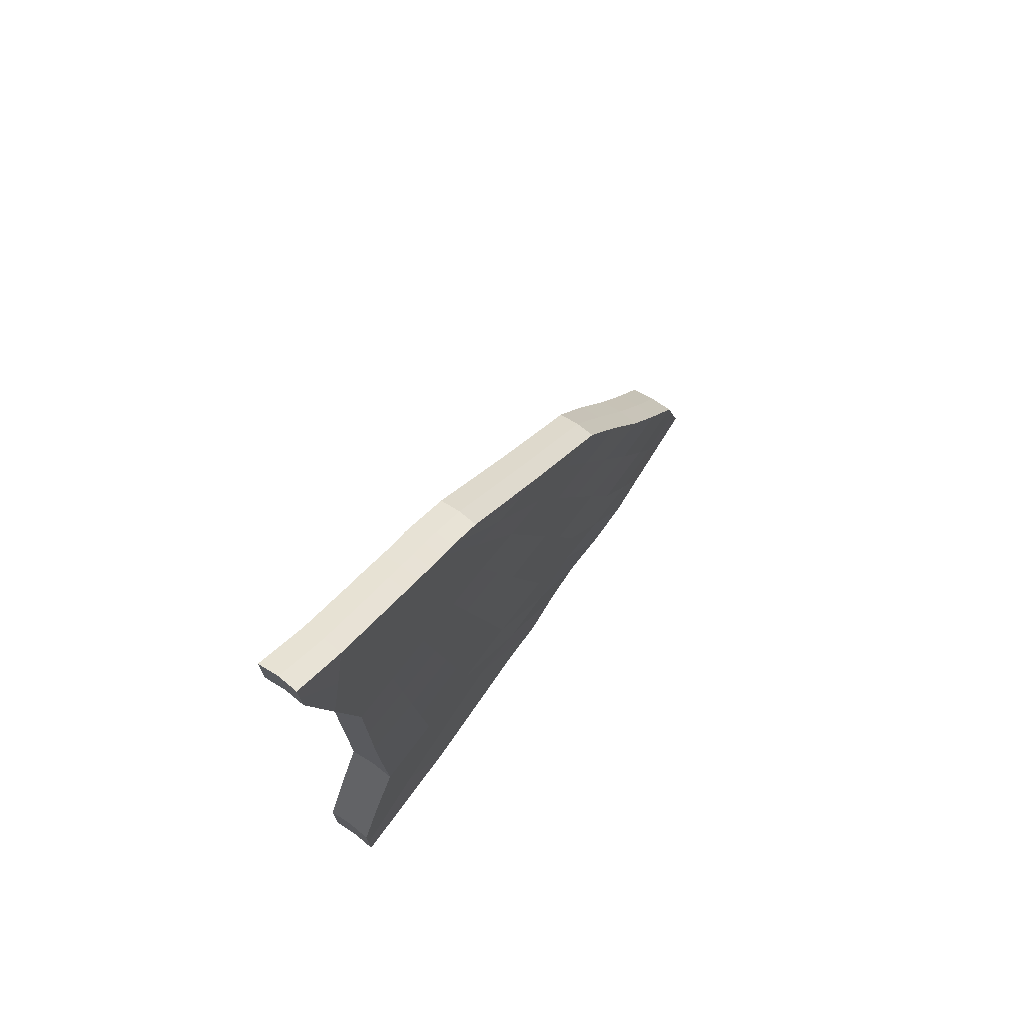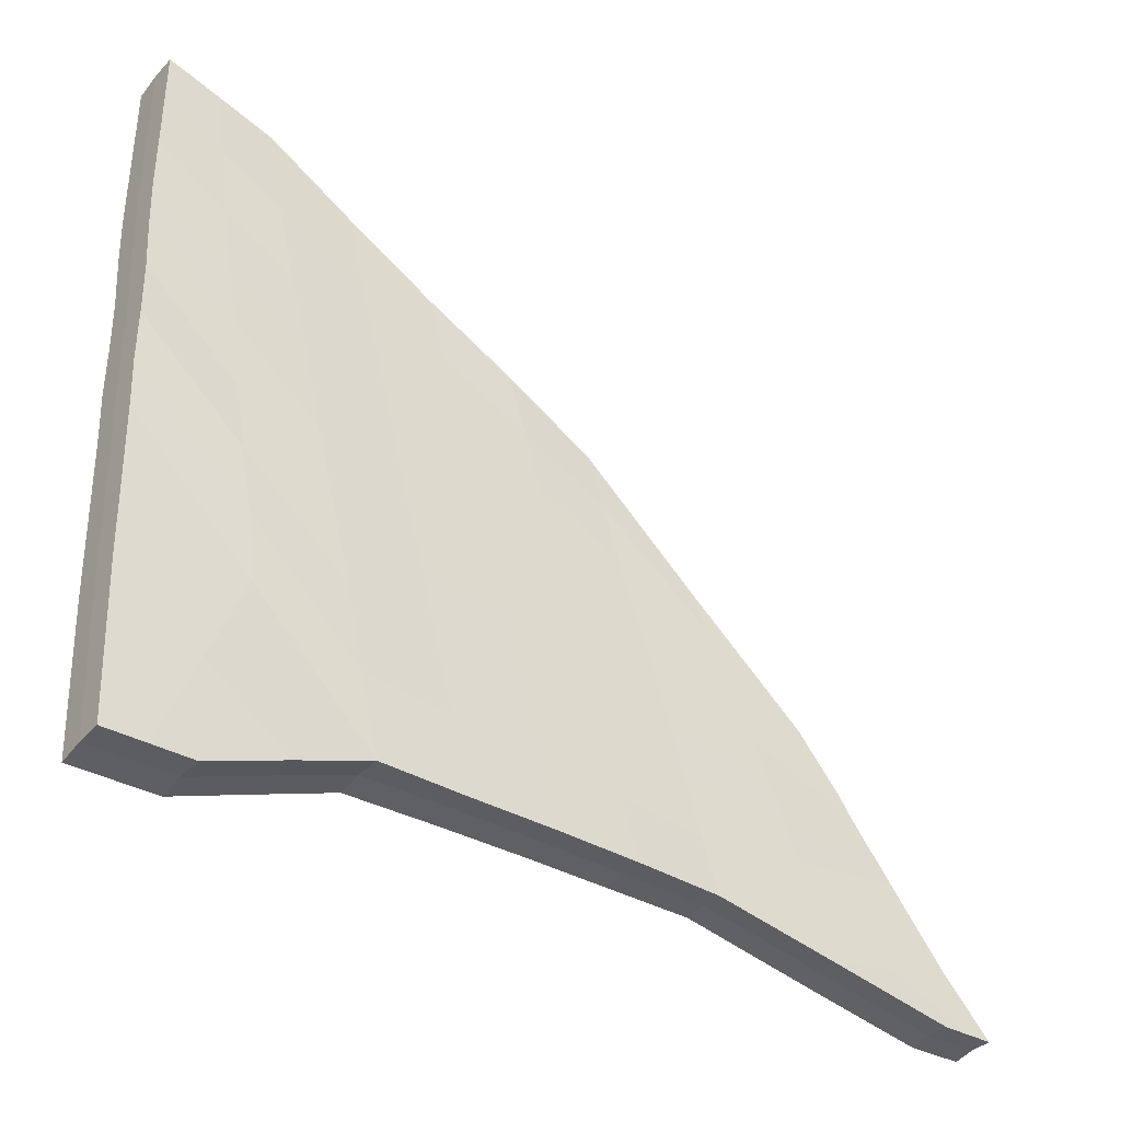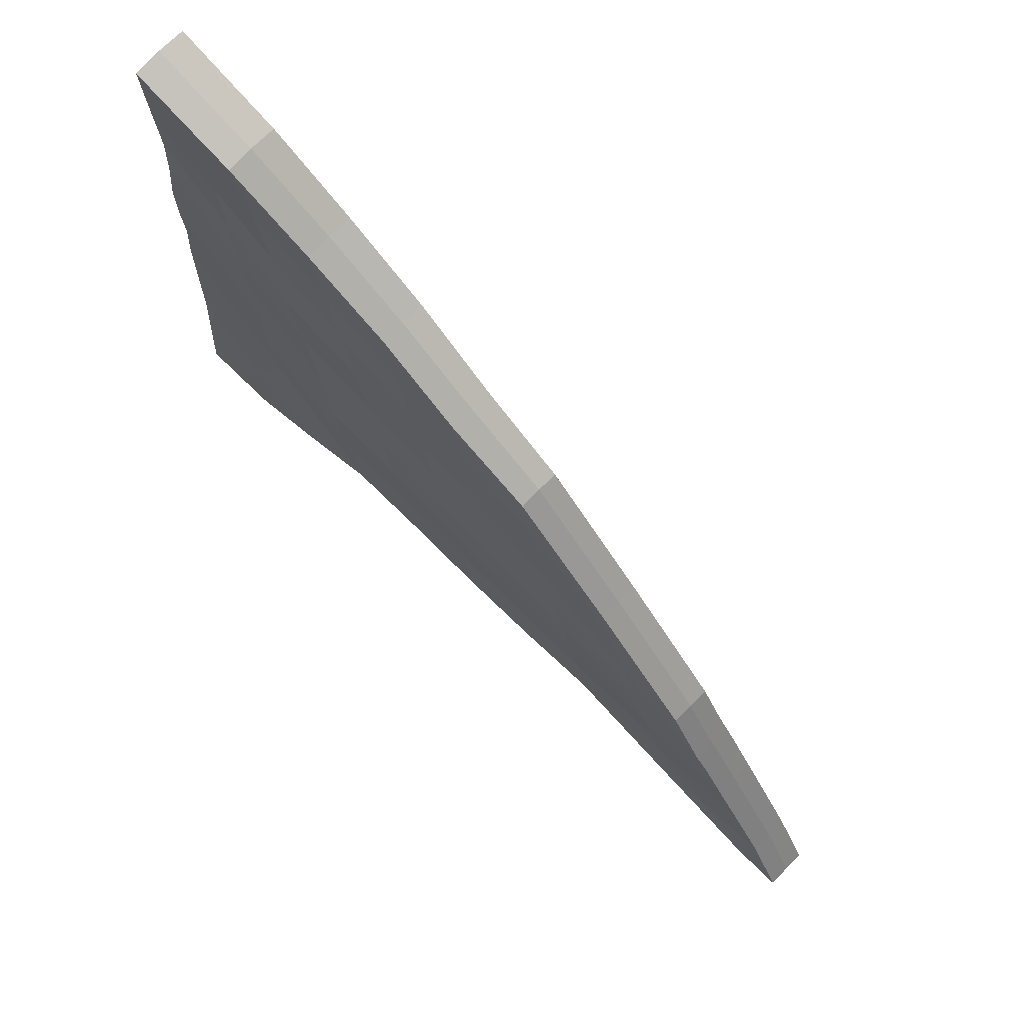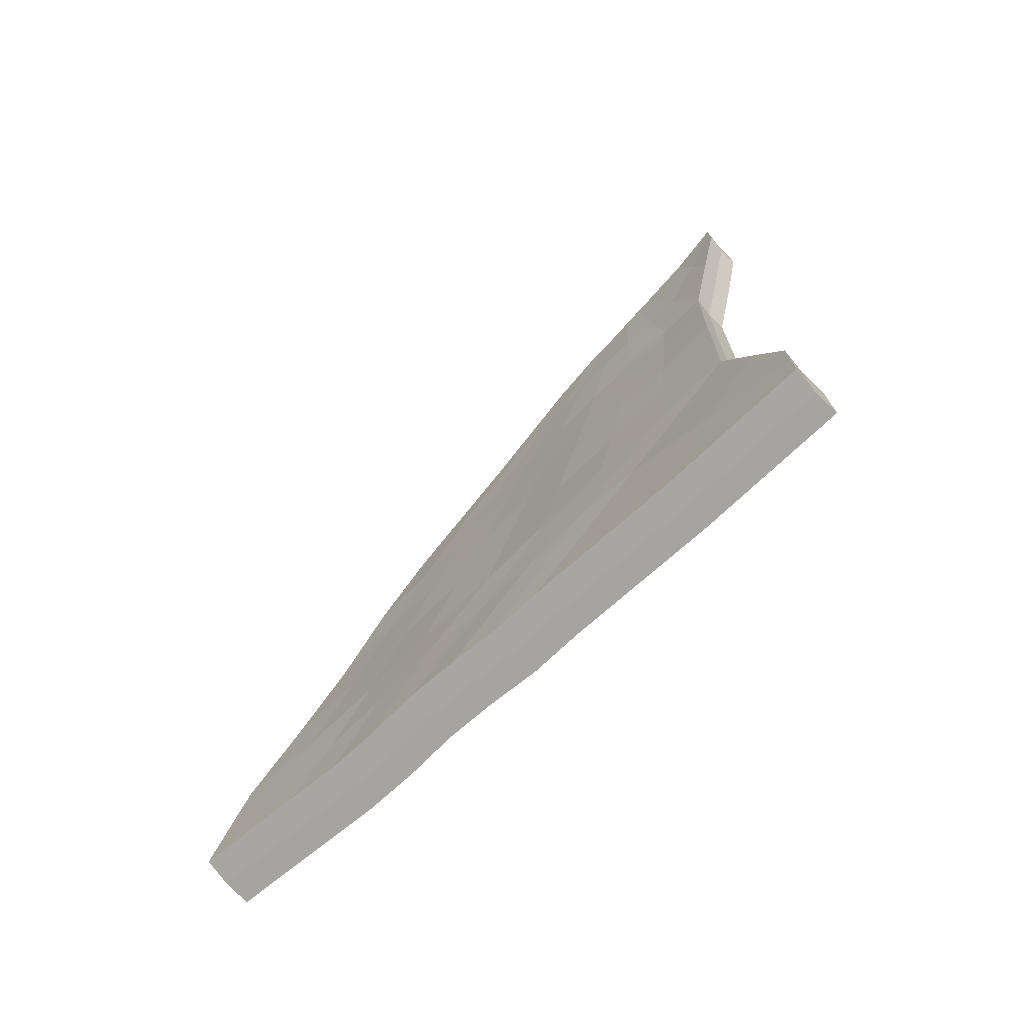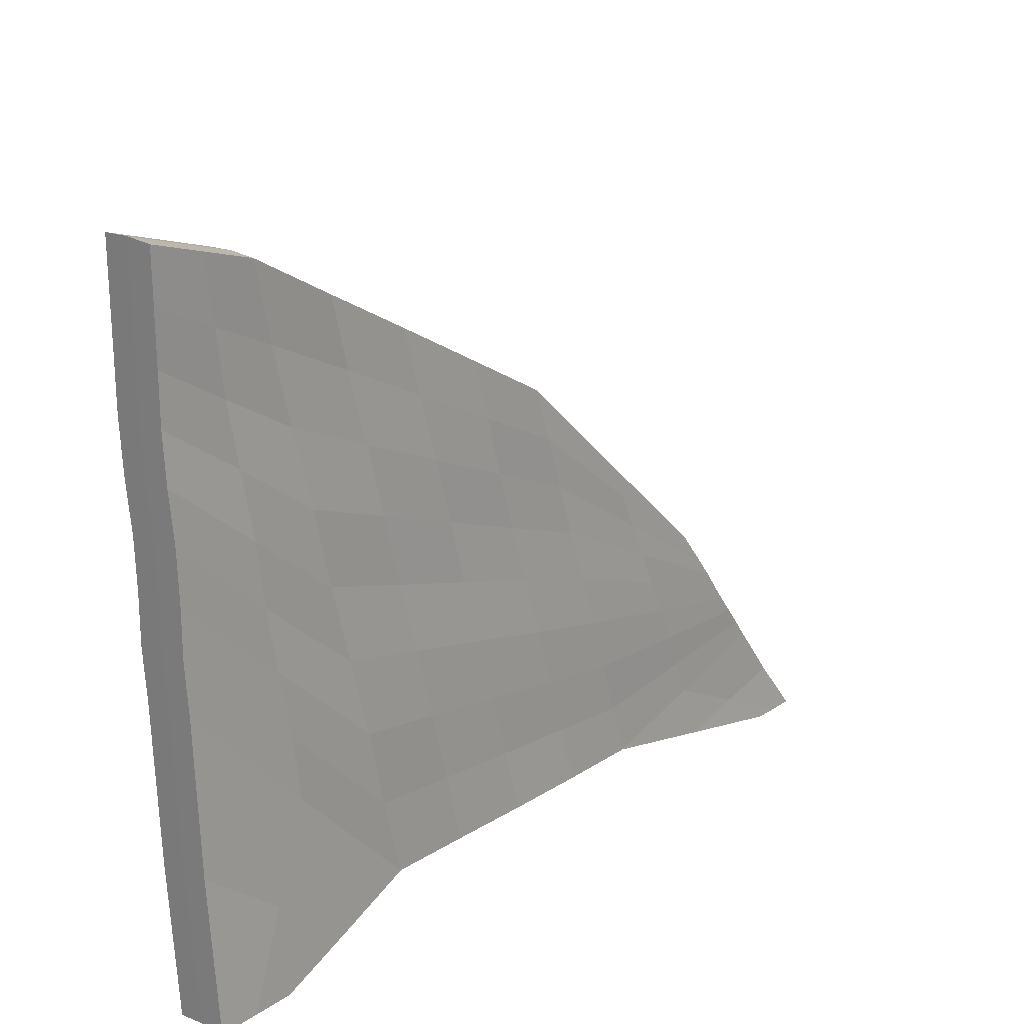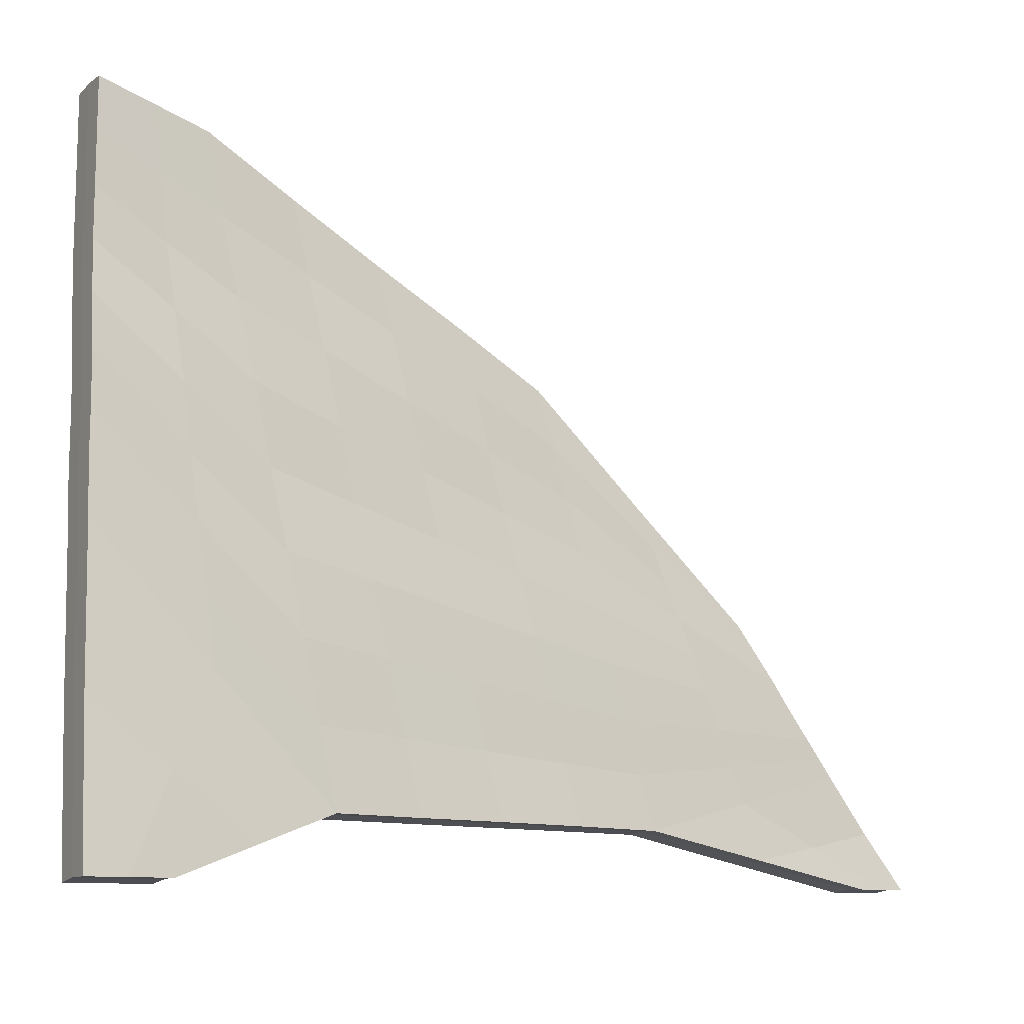
<metadata>
{"format":"obj","ext":"obj","renderer":"f3d","projection":"perspective","resolution":1024,"background":"white","views":[{"elev":71.5,"azim":-148.0,"up":"+Y"},{"elev":-36.3,"azim":54.4,"up":"+Z"},{"elev":76.5,"azim":134.4,"up":"+Z"},{"elev":-73.7,"azim":129.0,"up":"+Y"},{"elev":22.2,"azim":41.7,"up":"+Z"},{"elev":-10.7,"azim":60.7,"up":"+Z"}]}
</metadata>
<code>
o Cube.001
v 0.01918 12.62 0.08753
v 0.2434 12.63 0.08361
v 0.2459 12.1 0.08466
v 0.01504 12.09 0.08831
v 0.02748 3.504 0.1051
v 0.3141 3.506 0.1094
v 0.3067 4.365 0.107
v 0.02657 4.363 0.1034
v -0.137 10.68 2.82
v 0.08756 10.68 2.817
v -0.03244 8.314 5.12
v -0.262 8.312 5.126
v -0.3078 3.504 7.635
v -0.02138 3.506 7.617
v -0.03001 4.626 7.264
v -0.03681 9.533 0.6505
v -0.04768 5.975 0.7288
v 0.1556 11.79 1.253
v 0.1887 9.535 0.643
v 0.2335 5.977 0.7251
v 0.1225 3.506 3.348
v -0.165 3.504 3.34
v -0.0688 11.79 1.261
v -0.2031 12.63 0.05627
v -0.2132 12.1 0.05743
v -0.2564 3.506 0.0657
v -0.2521 4.365 0.06472
v -0.3591 10.68 2.787
v -0.4831 8.314 5.098
v -0.5941 3.506 7.617
v -0.591 4.626 7.263
v -0.3101 4.623 7.281
v -0.2864 11.79 1.233
v -0.2631 9.535 0.6224
v -0.3255 5.977 0.6973
v -0.4477 3.506 3.298
v 0.1249 11.24 2.037
v 0.08109 5.302 3.994
v 0.09164 8.925 2.887
v 0.00719 3.506 5.492
v -0.2802 3.504 5.485
v -0.1003 11.23 2.041
v -0.3232 11.24 2.01
v -0.4783 5.302 3.978
v -0.365 8.925 2.856
v -0.5633 3.506 5.444
v -0.06324 6.47 6.199
v 0.2302 7.756 0.6868
v -0.01266 7.754 0.6912
v -0.5727 6.47 6.168
v -0.2654 7.756 0.6579
v -0.3184 6.468 6.202
v -0.4252 7.113 3.412
v 0.0808 7.113 3.444
v 0.1149 10.96 2.429
v -0.004688 4.964 5.641
v -0.3319 10.96 2.397
v -0.5638 4.964 5.605
v 0.02061 8.619 3.999
v -0.0223 3.506 6.542
v -0.308 3.504 6.559
v -0.1099 10.96 2.431
v -0.4322 8.619 3.981
v -0.595 3.506 6.541
v -0.4843 6.791 4.797
v 0.02522 6.791 4.816
v 0.1442 9.23 1.763
v 0.08574 3.506 4.402
v -0.2002 3.504 4.414
v -0.08264 11.51 1.651
v -0.3146 9.23 1.742
v -0.4847 3.506 4.39
v 0.1417 11.51 1.644
v 0.1862 5.64 2.368
v -0.3053 11.51 1.623
v -0.391 5.64 2.336
v 0.1641 7.435 2.067
v -0.3532 7.435 2.039
v -0.02432 4.066 7.44
v 0.1809 4.742 2.027
v -0.5912 4.066 7.44
v -0.385 4.742 2.008
v 0.3111 3.936 0.1083
v -0.3078 4.064 7.458
v -0.2535 3.936 0.06512
v 0.02742 3.934 0.1043
v -0.4854 4.404 4.718
v 0.07932 4.404 4.734
v -0.5932 4.235 6.08
v -0.02837 4.235 6.086
v 0.1194 4.573 3.391
v -0.4524 4.573 3.355
v 0.1904 3.506 1.725
v -0.09367 3.504 1.721
v -0.003919 5.169 0.4164
v 0.2768 5.171 0.4187
v -0.377 3.506 1.675
v -0.2822 5.171 0.3791
v -0.3082 4.339 1.024
v 0.2505 4.339 1.079
v -0.01502 10.81 0.3692
v 0.2196 10.82 0.3646
v -0.04372 12.21 0.6734
v 0.1806 12.21 0.6653
v -0.2444 10.82 0.3402
v -0.2578 12.21 0.6455
v 0.01775 9.498 3.969
v -0.2083 9.496 3.972
v 0.1699 10.66 0.9475
v -0.429 9.498 3.943
v -0.2746 10.66 0.9278
v 0.245 12.36 0.08421
v -0.2076 12.36 0.05681
v 0.0181 12.36 0.08797
v -0.3489 10.08 2.434
v 0.1197 10.08 2.464
v -0.3856 9.79 3.186
v 0.06389 9.79 3.215
v 0.1552 10.37 1.707
v -0.3102 10.37 1.682
v -0.2529 11.51 0.493
v 0.1965 11.51 0.5143
v 0.2262 6.867 0.7042
v -0.2849 6.867 0.6762
v -0.3259 5.545 6.741
v 0.07566 6.207 3.718
v -0.0556 5.548 6.73
v -0.01845 6.865 0.7106
v -0.5912 5.548 6.716
v -0.4584 6.207 3.697
v 0.01294 5.878 5.228
v -0.5186 5.878 5.201
v -0.3711 6.537 2.188
v 0.1637 6.537 2.215
v -0.02486 7.392 5.657
v -0.02445 8.644 0.6709
v -0.5138 7.392 5.636
v -0.3935 8.019 3.133
v 0.2181 8.646 0.6667
v -0.2656 8.646 0.6404
v -0.2805 7.39 5.664
v 0.08772 8.019 3.167
v -0.4572 7.705 4.39
v 0.02303 7.705 4.407
v 0.155 8.332 1.916
v -0.3339 8.332 1.89
v 0.161 9.383 1.202
v 0.08078 3.506 3.866
v -0.2056 3.504 3.876
v -0.07446 11.65 1.456
v -0.2894 9.383 1.182
v -0.4912 3.506 3.851
v -0.3203 7.596 1.349
v 0.1495 11.65 1.449
v 0.1951 5.809 1.543
v -0.2959 11.65 1.428
v -0.3645 5.809 1.517
v 0.1826 7.596 1.372
v -0.3907 4.657 2.681
v 0.1771 4.657 2.713
v -0.2926 10.52 1.305
v 0.1541 10.52 1.325
v 0.1925 6.702 1.458
v -0.3396 6.702 1.433
v -0.3044 8.489 1.266
v 0.172 8.489 1.287
v 0.1326 11.38 1.839
v 0.1318 5.471 3.187
v -0.313 11.38 1.816
v -0.4262 5.471 3.148
v 0.133 7.274 2.759
v 0.1263 9.077 2.327
v 0.06825 3.506 4.956
v -0.2189 3.504 4.951
v -0.09081 11.37 1.846
v -0.3415 9.077 2.299
v -0.5021 3.506 4.911
v -0.3766 7.274 2.723
v 0.07834 4.489 4.054
v -0.4882 4.489 4.046
v 0.1394 10.23 2.086
v -0.3275 10.23 2.057
v -0.4021 6.372 2.936
v 0.1319 6.372 2.973
v 0.1304 8.176 2.543
v -0.3531 8.176 2.51
v 0.05341 8.772 3.446
v -0.02513 3.506 6.009
v -0.3111 3.504 6.022
v -0.09911 11.1 2.236
v -0.4032 8.772 3.418
v -0.5974 3.506 5.999
v -0.4603 6.952 4.109
v 0.1282 11.1 2.234
v 0.0614 5.133 4.818
v -0.3272 11.1 2.204
v -0.4968 5.133 4.792
v 0.04704 6.952 4.126
v 0.01614 4.32 5.429
v -0.5483 4.32 5.381
v 0.08924 9.935 2.839
v -0.361 9.935 2.809
v -0.482 6.042 4.453
v 0.0524 6.042 4.47
v 0.04484 7.862 3.784
v -0.4369 7.862 3.765
v 0.1008 10.82 2.623
v -0.03392 4.795 6.446
v -0.3457 10.82 2.592
v -0.5946 4.795 6.439
v -0.01919 6.631 5.508
v 0.003149 8.467 4.558
v -0.02138 3.506 7.08
v -0.3078 3.504 7.097
v -0.1238 10.82 2.625
v -0.4513 8.467 4.541
v -0.5941 3.506 7.08
v -0.5238 6.631 5.484
v -0.5912 4.151 6.761
v -0.02432 4.151 6.761
v -0.4102 9.644 3.566
v 0.04086 9.644 3.593
v -0.03924 5.713 5.983
v -0.572 5.713 5.955
v -0.483 7.549 5.013
v 0.002166 7.549 5.032
f 220 208 15 79
f 222 207 10 107
f 108 107 10 9
f 141 135 11 12
f 84 79 15 32
f 214 213 14 13
f 207 215 9 10
f 226 212 11 135
f 104 103 23 18
f 94 93 21 22
f 101 102 19 16
f 122 104 18 109
f 100 96 20 80
f 95 96 7 8
f 123 20 17 128
f 219 81 31 210
f 221 110 28 209
f 108 9 28 110
f 141 12 29 137
f 84 32 31 81
f 214 13 30 217
f 209 28 9 215
f 225 137 29 216
f 106 33 23 103
f 94 22 36 97
f 101 16 34 105
f 121 111 33 106
f 99 82 35 98
f 95 8 27 98
f 124 128 17 35
f 113 24 1 114
f 112 3 4 114
f 86 83 6 5
f 86 85 27 8
f 186 138 45 176
f 169 43 42 175
f 174 41 46 177
f 182 115 43 169
f 180 87 44 170
f 185 172 39 142
f 167 175 42 37
f 174 173 40 41
f 181 167 37 116
f 179 168 38 88
f 184 171 54 126
f 183 130 53 178
f 140 136 49 51
f 224 129 50 218
f 125 52 50 129
f 139 48 49 136
f 223 211 47 127
f 125 127 47 52
f 204 198 66 131
f 203 132 65 193
f 206 143 63 191
f 196 57 62 190
f 189 61 64 192
f 202 117 57 196
f 200 89 58 197
f 205 187 59 144
f 194 190 62 55
f 189 188 60 61
f 201 194 55 118
f 199 195 56 90
f 164 133 78 153
f 163 158 77 134
f 160 155 74 91
f 162 154 73 119
f 149 148 68 69
f 154 150 70 73
f 166 147 67 145
f 159 92 76 157
f 161 120 75 156
f 149 69 72 152
f 156 75 70 150
f 165 146 71 151
f 152 72 92 159
f 148 160 91 68
f 188 199 90 60
f 192 64 89 200
f 173 179 88 40
f 177 46 87 180
f 5 26 85 86
f 8 7 83 86
f 97 36 82 99
f 13 84 81 30
f 217 30 81 219
f 93 100 80 21
f 13 14 79 84
f 213 220 79 14
f 6 83 100 93
f 26 97 99 85
f 17 95 98 35
f 85 99 98 27
f 5 94 97 26
f 17 20 96 95
f 83 7 96 100
f 5 6 93 94
f 113 121 106 24
f 4 101 105 25
f 24 106 103 1
f 112 2 104 122
f 4 3 102 101
f 2 1 103 104
f 3 112 122 102
f 25 105 121 113
f 151 71 120 161
f 147 162 119 67
f 187 201 118 59
f 191 63 117 202
f 172 181 116 39
f 176 45 115 182
f 2 112 114 1
f 25 113 114 4
f 105 34 111 121
f 12 108 110 29
f 216 29 110 221
f 102 122 109 19
f 12 11 107 108
f 212 222 107 11
f 155 163 134 74
f 157 76 133 164
f 197 58 132 203
f 195 204 131 56
f 32 15 127 125
f 208 223 127 15
f 32 125 129 31
f 210 31 129 224
f 170 44 130 183
f 168 184 126 38
f 51 49 128 124
f 48 123 128 49
f 153 78 146 165
f 158 166 145 77
f 198 205 144 66
f 193 65 143 206
f 19 139 136 16
f 34 16 136 140
f 171 185 142 54
f 178 53 138 186
f 218 50 137 225
f 52 141 137 50
f 211 226 135 47
f 52 47 135 141
f 48 139 166 158
f 51 153 165 140
f 35 157 164 124
f 20 123 163 155
f 19 109 162 147
f 34 151 161 111
f 21 80 160 148
f 36 152 159 82
f 140 165 151 34
f 33 156 150 23
f 22 149 152 36
f 111 161 156 33
f 82 159 157 35
f 139 19 147 166
f 18 23 150 154
f 22 21 148 149
f 109 18 154 162
f 80 20 155 160
f 123 48 158 163
f 124 164 153 51
f 78 178 186 146
f 77 145 185 171
f 74 134 184 168
f 76 170 183 133
f 71 176 182 120
f 67 119 181 172
f 72 177 180 92
f 68 91 179 173
f 133 183 178 78
f 134 77 171 184
f 91 74 168 179
f 119 73 167 181
f 69 68 173 174
f 73 70 175 167
f 145 67 172 185
f 92 180 170 76
f 120 182 169 75
f 69 174 177 72
f 75 169 175 70
f 146 186 176 71
f 53 193 206 138
f 54 142 205 198
f 38 126 204 195
f 44 197 203 130
f 45 191 202 115
f 39 116 201 187
f 46 192 200 87
f 40 88 199 188
f 88 38 195 199
f 116 37 194 201
f 41 40 188 189
f 37 42 190 194
f 142 39 187 205
f 87 200 197 44
f 115 202 196 43
f 41 189 192 46
f 43 196 190 42
f 138 206 191 45
f 130 203 193 53
f 126 54 198 204
f 66 144 226 211
f 65 218 225 143
f 58 210 224 132
f 56 131 223 208
f 59 118 222 212
f 63 216 221 117
f 60 90 220 213
f 64 217 219 89
f 131 66 211 223
f 132 224 218 65
f 143 225 216 63
f 57 209 215 62
f 61 214 217 64
f 117 221 209 57
f 89 219 210 58
f 144 59 212 226
f 55 62 215 207
f 61 60 213 214
f 118 55 207 222
f 90 56 208 220

</code>
